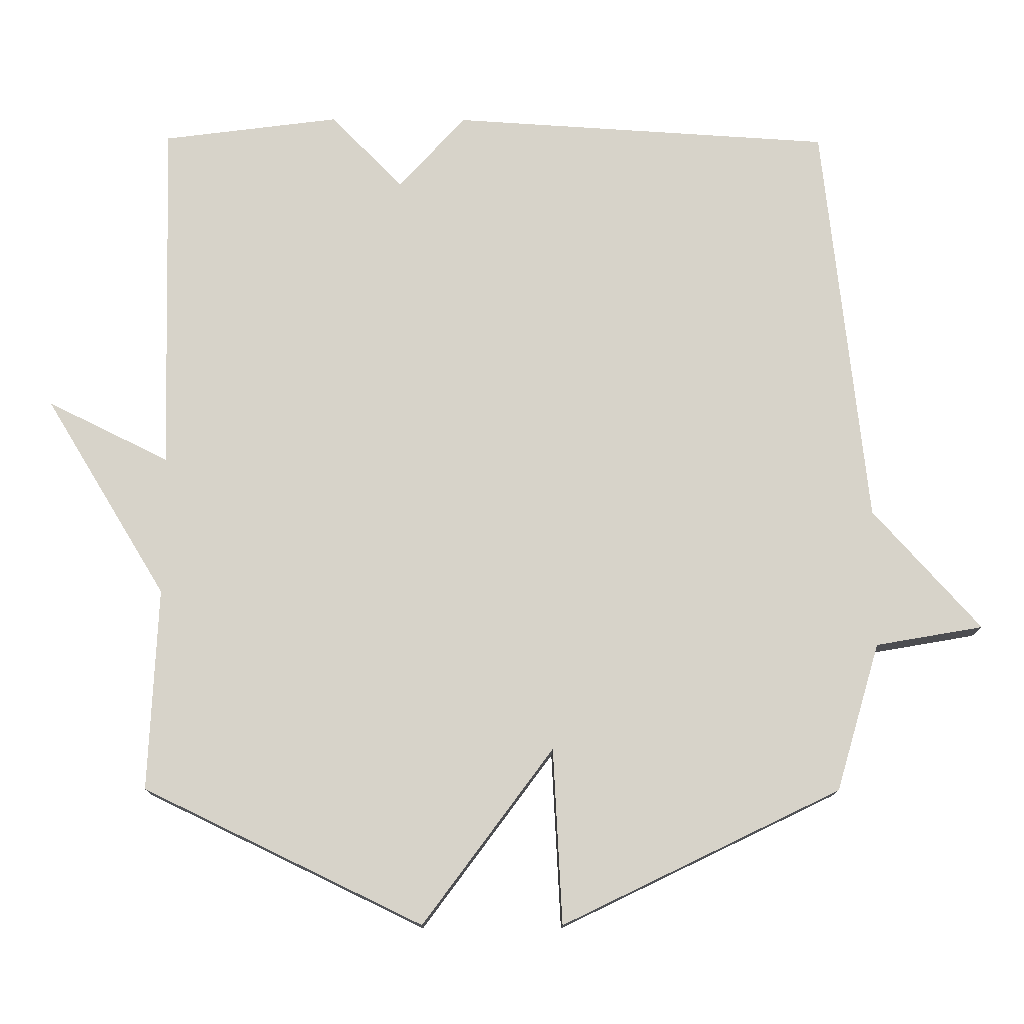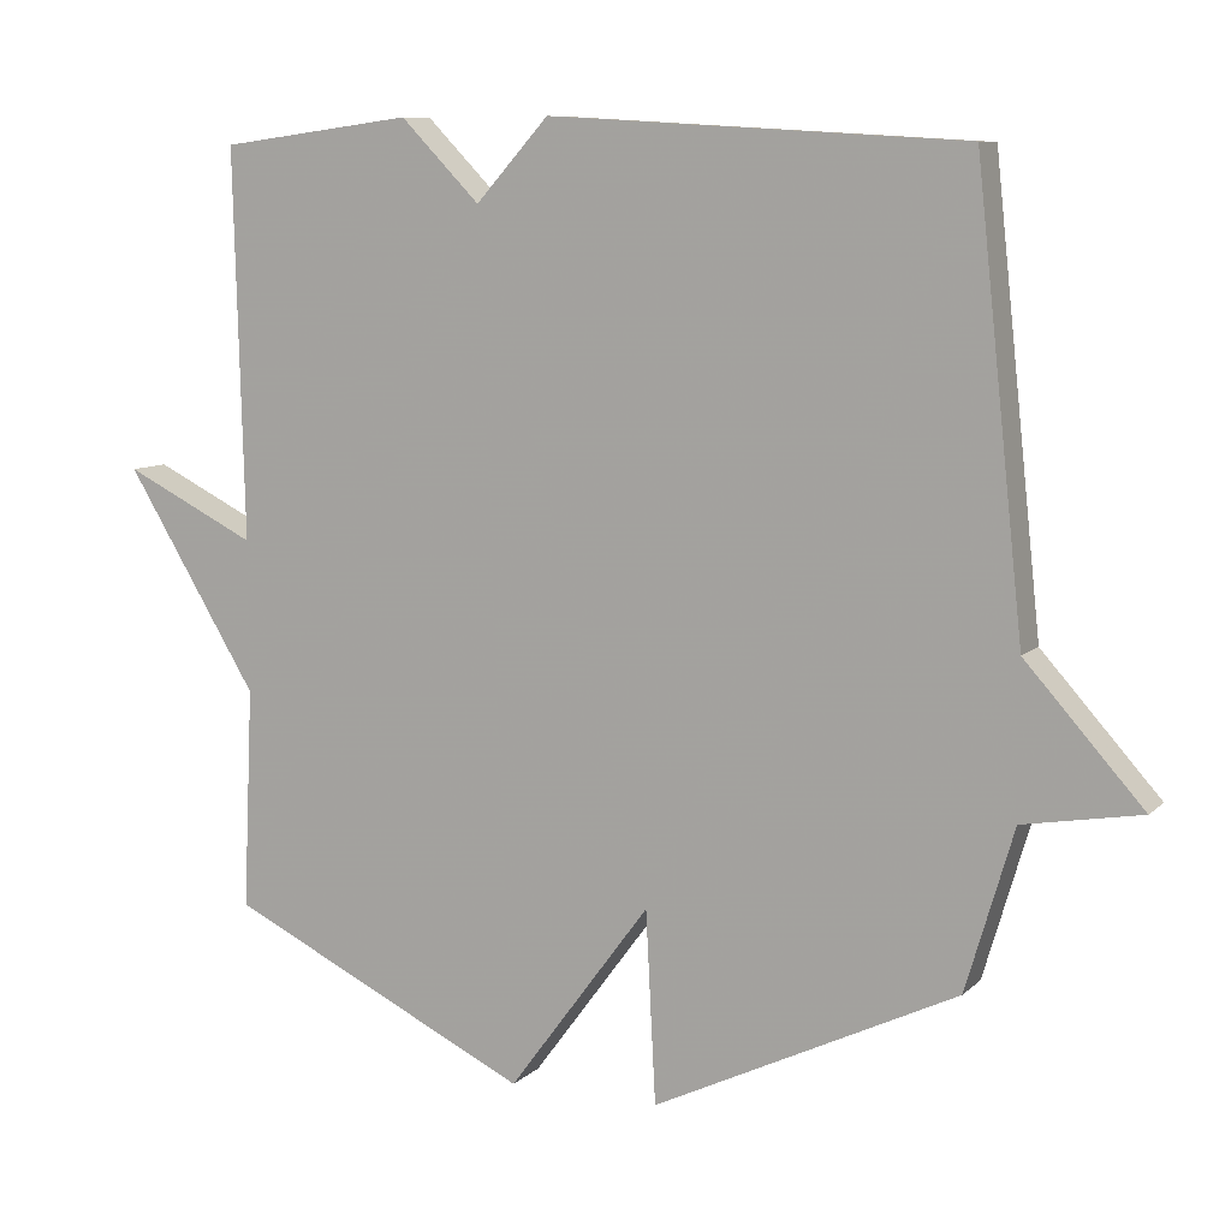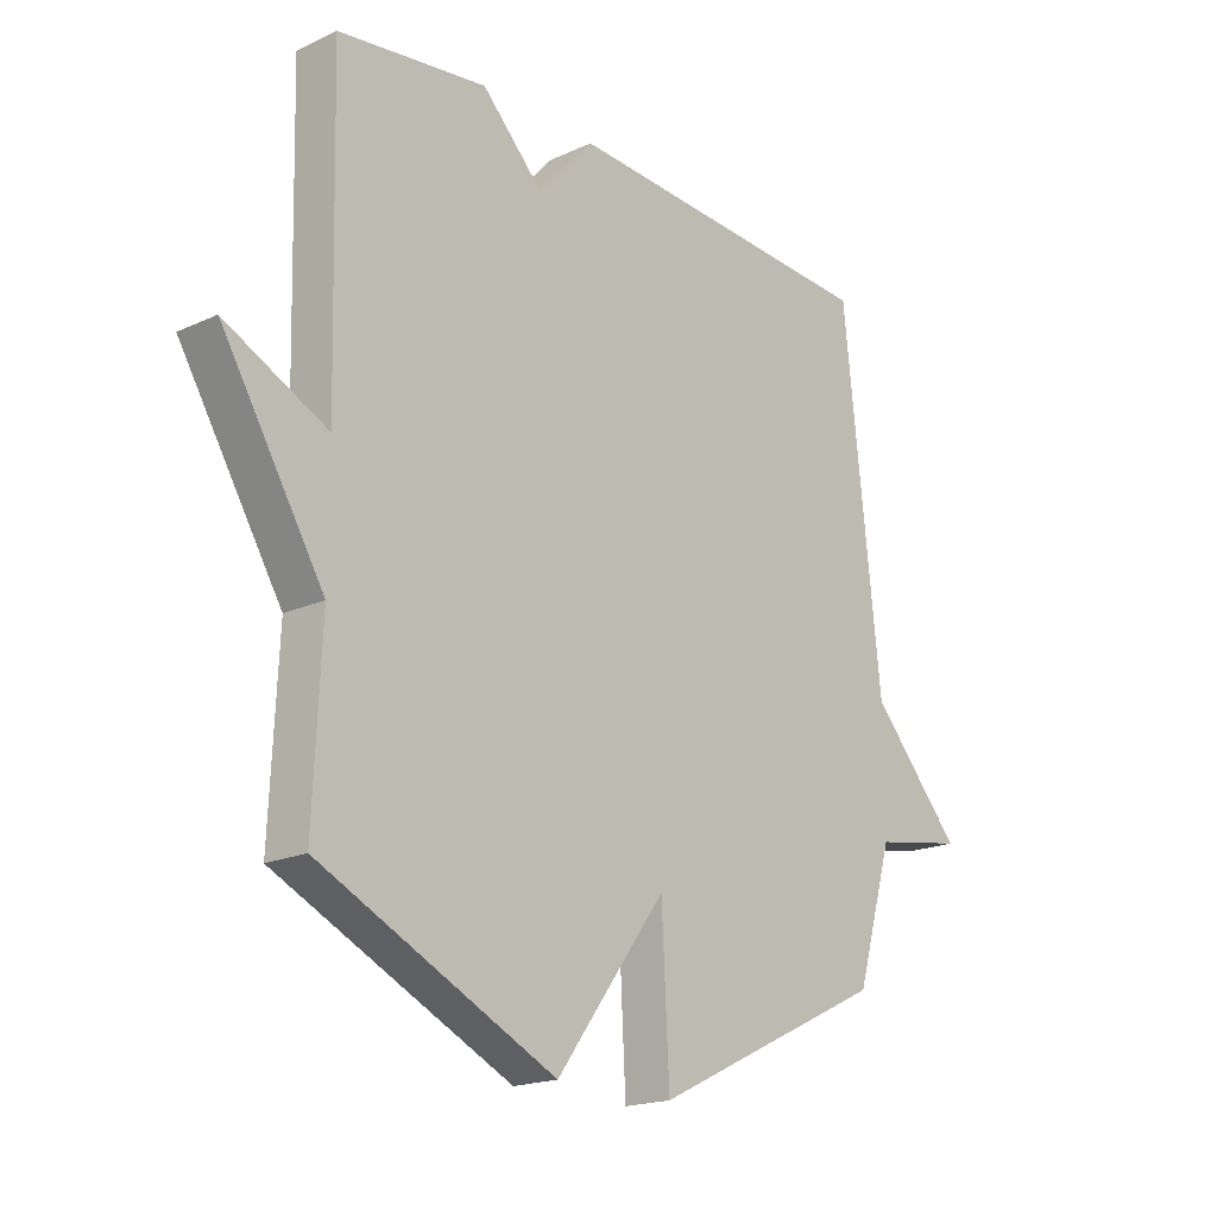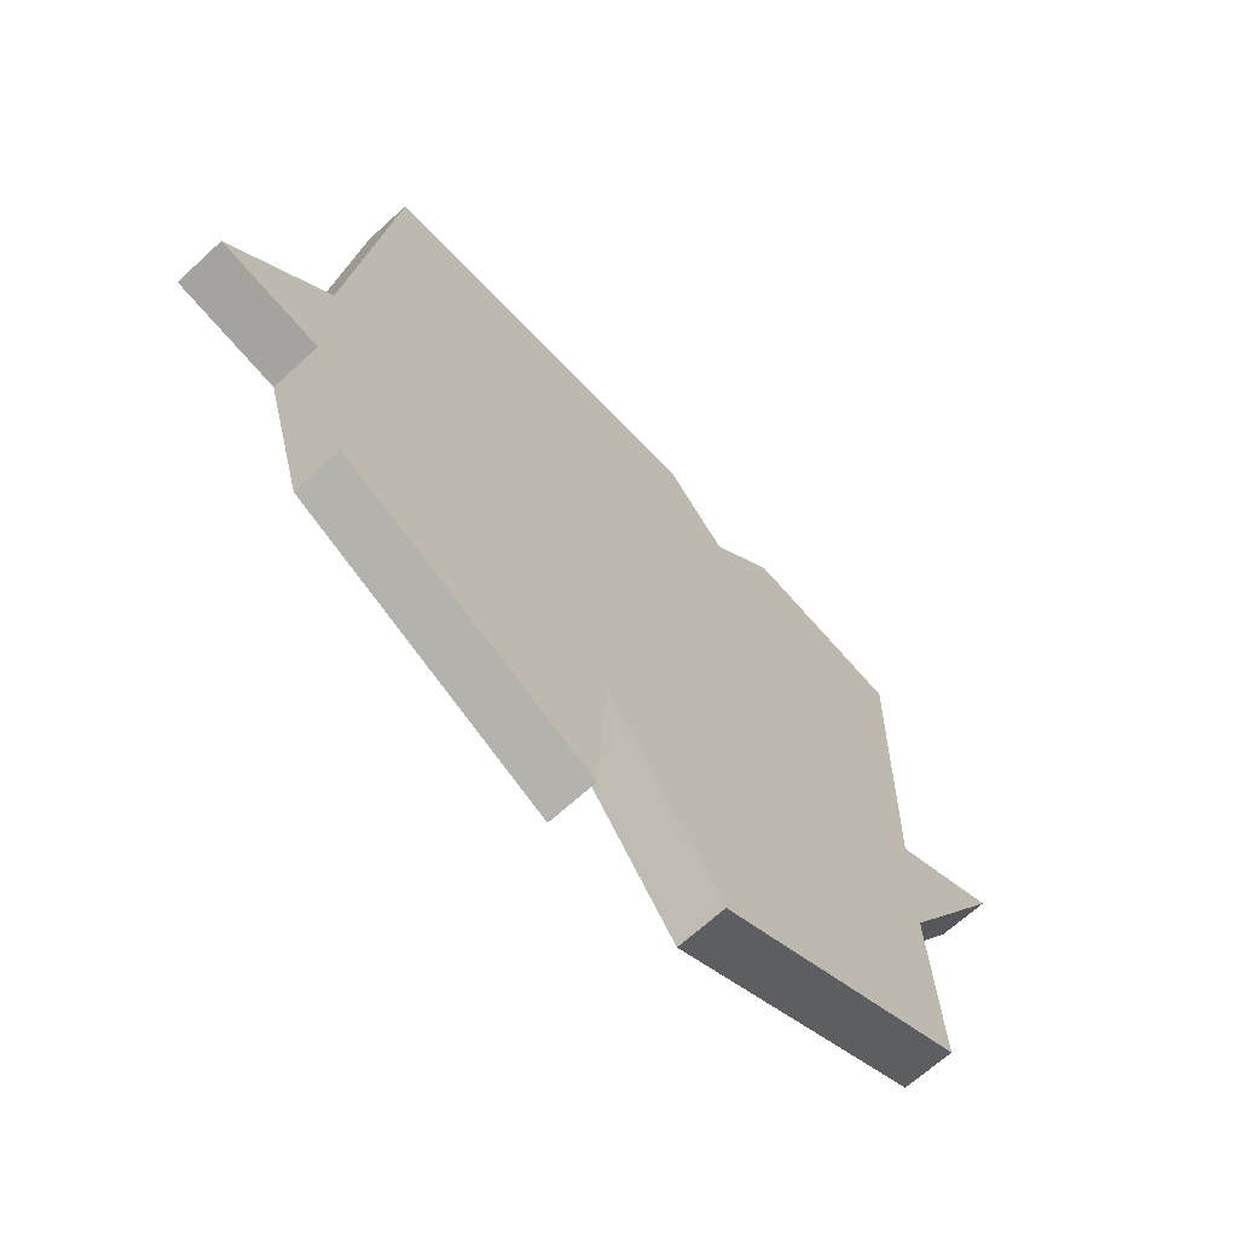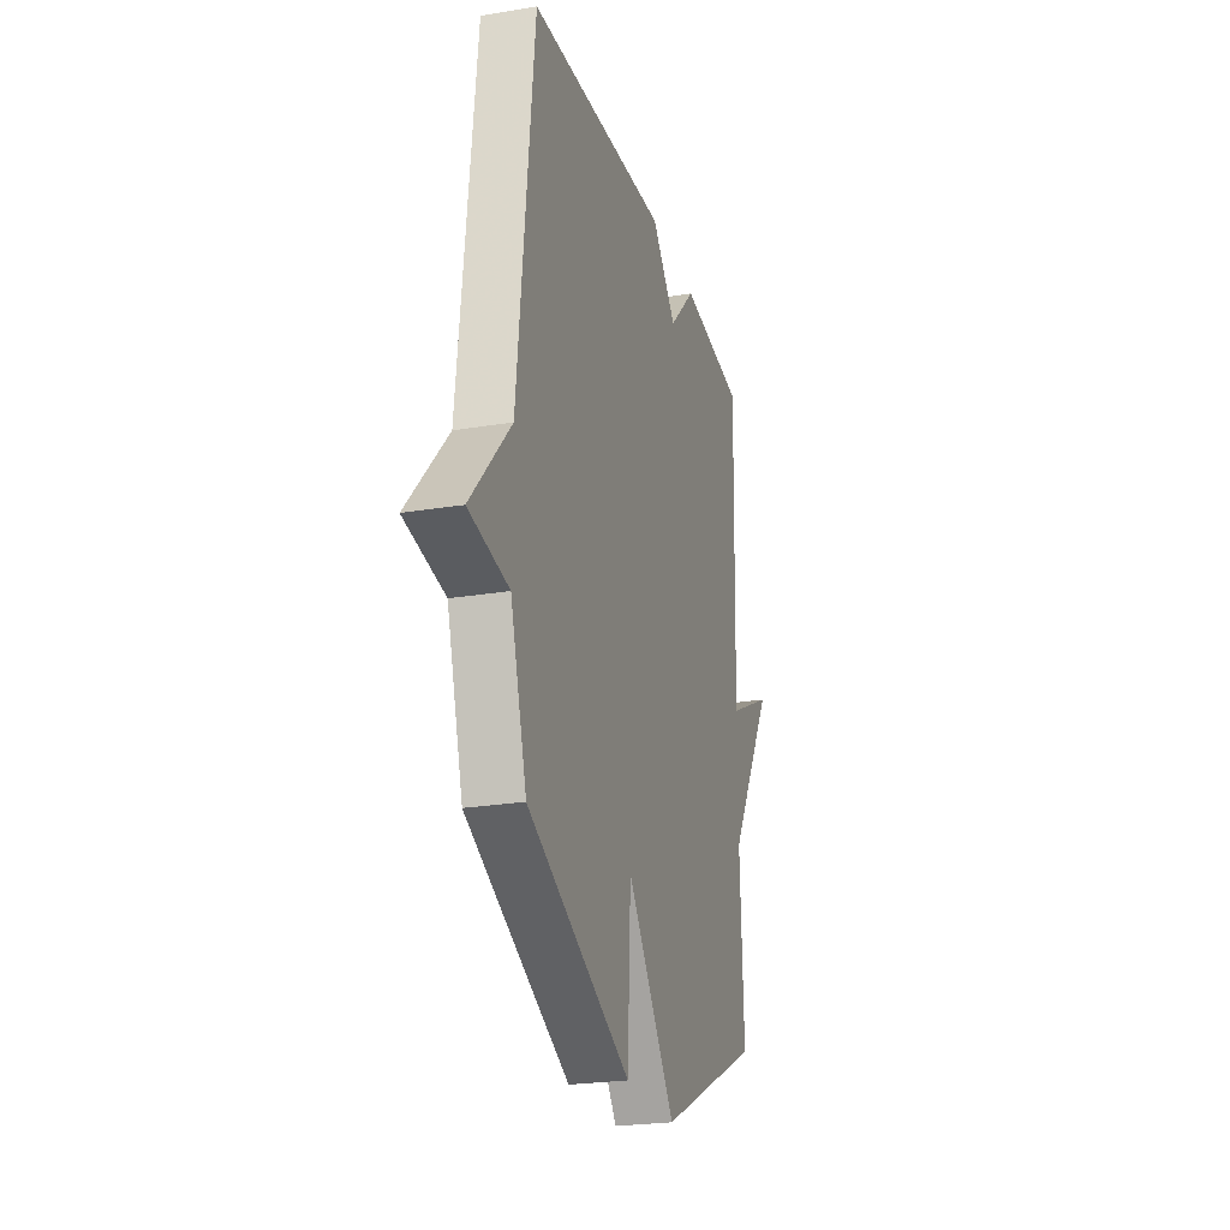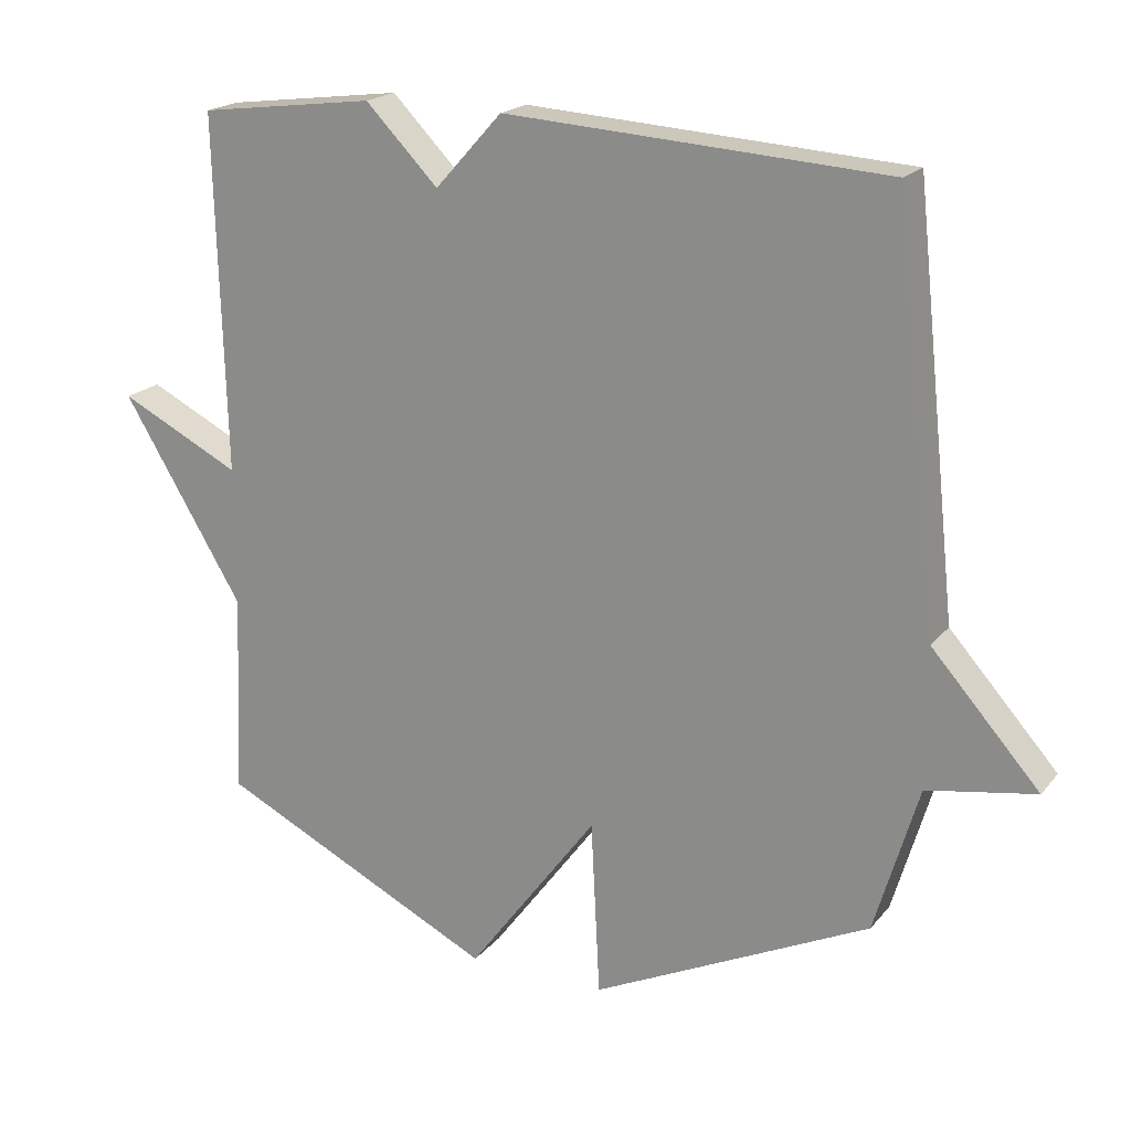
<metadata>
{"format":"obj","ext":"obj","renderer":"f3d","projection":"perspective","resolution":1024,"background":"white","views":[{"elev":-13.5,"azim":179.2,"up":"+Z"},{"elev":8.8,"azim":-154.8,"up":"+Z"},{"elev":-18.8,"azim":131.2,"up":"+Z"},{"elev":-67.1,"azim":-47.4,"up":"+Z"},{"elev":-24.1,"azim":-74.5,"up":"+Z"},{"elev":19.7,"azim":-152.6,"up":"+Z"}]}
</metadata>
<code>
v -0.5 0.07 0.5
v 0.047 0.07 0.533
v 0.143 0.07 0.427
v 0.247 0.07 0.533
v 0.5 0.07 0.5
v 0.487 0.07 -0.01
v 0.661 0.07 0.076
v 0.487 0.07 -0.21
v 0.5 0.07 -0.5
v 0.1 0.07 -0.693
v -0.087 0.07 -0.441
v -0.1 0.07 -0.693
v -0.5 0.07 -0.5
v -0.563 0.07 -0.287
v -0.718 0.07 -0.26
v -0.563 0.07 -0.087
v -0.5 0 0.5
v 0.047 0 0.533
v 0.143 0 0.427
v 0.247 0 0.533
v 0.5 0 0.5
v 0.487 0 -0.01
v 0.661 0 0.076
v 0.487 0 -0.21
v 0.5 0 -0.5
v 0.1 0 -0.693
v -0.087 0 -0.441
v -0.1 0 -0.693
v -0.5 0 -0.5
v -0.563 0 -0.287
v -0.718 0 -0.26
v -0.563 0 -0.087
f 14 15 16
f 14 16 1
f 13 14 1
f 12 13 1
f 11 12 1
f 1 2 3
f 11 1 3
f 10 11 3
f 9 10 3
f 8 9 3
f 6 7 8
f 6 8 3 4
f 4 5 6
f 32 31 30
f 17 32 30
f 17 30 29
f 17 29 28
f 17 28 27
f 19 18 17
f 19 17 27
f 19 27 26
f 19 26 25
f 19 25 24
f 24 23 22
f 20 19 24 22
f 22 21 20
f 1 17 18 2
f 2 18 19 3
f 3 19 20 4
f 4 20 21 5
f 5 21 22 6
f 6 22 23 7
f 7 23 24 8
f 8 24 25 9
f 9 25 26 10
f 10 26 27 11
f 11 27 28 12
f 12 28 29 13
f 13 29 30 14
f 14 30 31 15
f 15 31 32 16
f 16 32 17 1

</code>
